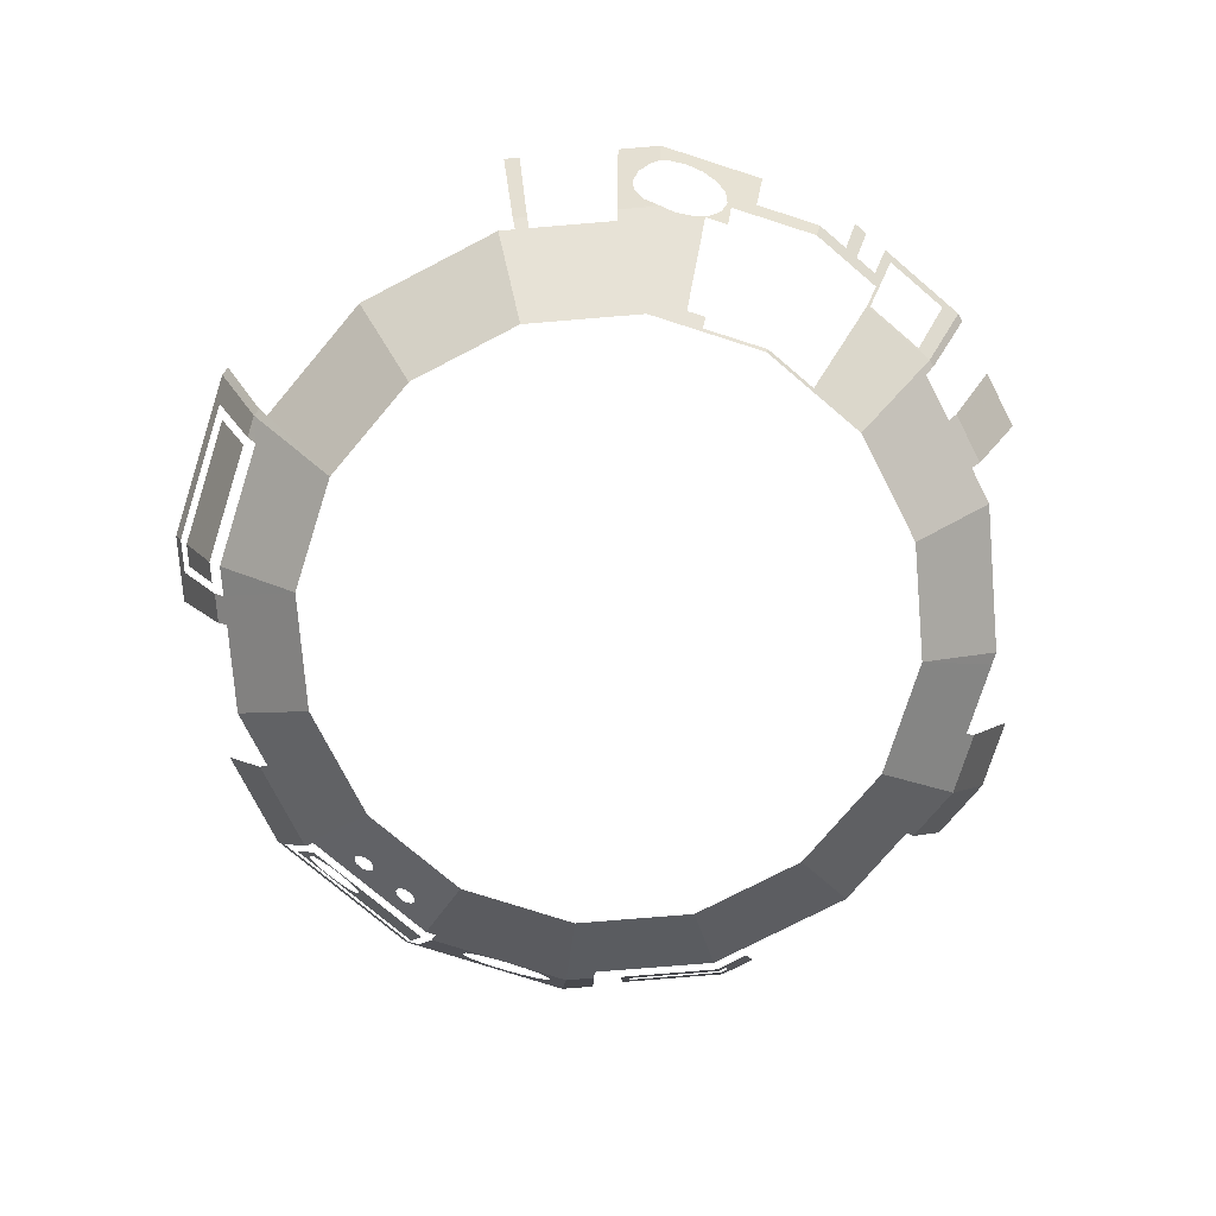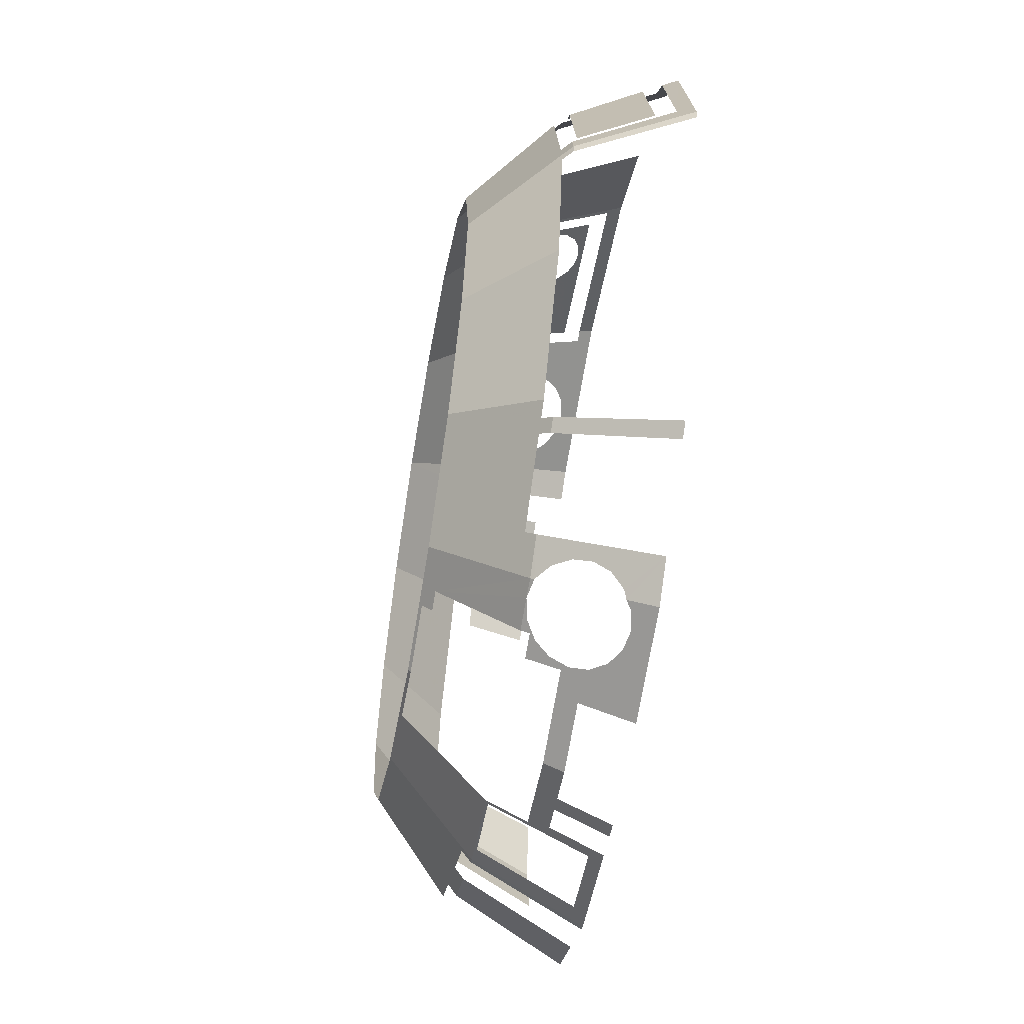
<metadata>
{"format":"obj","ext":"obj","renderer":"f3d","projection":"perspective","resolution":1024,"background":"white","views":[{"elev":-76.7,"azim":151.0,"up":"+Y"},{"elev":-59.7,"azim":80.2,"up":"+Z"}]}
</metadata>
<code>
v 0.3156 0.2341 0.7616
v 0.3437 0.4214 0.8498
v 0.3086 0.2342 0.763
v 0.6911 0.2343 0.421
v 0.7258 0.2344 0.3691
v 0.8084 0.4213 0.4111
v 0.7824 0.4516 0.4767
v 0.8312 0.3842 0.3443
v 0.8044 0.3843 0.3844
v 0.7412 0.2434 0.3542
v 0.766 0.2434 0.3172
v 0.8084 0.4213 0.4111
v 0.8482 0.4212 0.3513
v 0.8622 0.452 0.3572
v 0.7824 0.4516 0.4767
v 0.3156 0.2341 0.7616
v 0.3572 0.452 0.8622
v 0.3437 0.4214 0.8498
v 0.3437 0.4214 0.8498
v 0.3572 0.452 0.8622
v 0 0.4519 0.9333
v 0 0.4216 0.9182
v -0.1575 0.3127 -0.8325
v -0.1502 0.2341 -0.7945
v -0.157 0.2389 -0.7956
v -0.175 0.4274 -0.8863
v -0.2847 0.239 -0.7702
v -0.157 0.2389 -0.7956
v -0.1502 0.2341 -0.7945
v -0.3156 0.2341 -0.7616
v 0.8244 0.234 0
v 0.8209 0.2341 -0.0173
v 0.9294 0.4517 -0.01955
v 0.9333 0.4519 0
v -0.02095 0.2154 0.7993
v -0.0215 0.234 0.8201
v -0.3156 0.2341 0.7616
v -0.414 0.4515 0.8243
v -0.3656 0.2344 0.7281
v -0.3156 0.2341 0.7616
v -0.3572 0.452 0.8622
v -0.9057 0.4517 0.1389
v -0.9333 0.4519 0
v -0.8244 0.234 0
v -0.8 0.2341 0.1226
v 0.2794 0.2341 -0.7688
v 0.1733 0.08485 -0.6221
v 0.2176 0.2341 -0.7811
v 0.4308 0.4515 -0.8131
v 0.3595 0.3911 -0.825
v 0.3468 0.3971 -0.8369
v 0.3572 0.452 -0.8622
v -0.3572 0.452 -0.8622
v -0.3171 0.4275 -0.8581
v -0.2847 0.239 -0.7702
v -0.3156 0.2341 -0.7616
v -0.3572 0.452 -0.8622
v -0.1558 0.4517 -0.9023
v -0.175 0.4274 -0.8863
v -0.3171 0.4275 -0.8581
v -0.1558 0.4517 -0.9023
v -0.1474 0.3509 -0.8536
v -0.1575 0.3127 -0.8325
v -0.175 0.4274 -0.8863
v 0.5303 0.2341 -0.6179
v 0.6006 0.4518 -0.6996
v 0.6277 0.4518 -0.6815
v 0.5543 0.2341 -0.6019
v 0.159 0.2905 0.821
v 0 0.2434 0.829
v 0.1715 0.2715 0.809
v 0 0.2434 0.829
v 0.159 0.2905 0.821
v 0.1565 0.3135 0.833
v 0 0.3846 0.8996
v 0.1635 0.3362 0.843
v 0 0.3846 0.8996
v 0.1565 0.3135 0.833
v 0.2165 0.2535 0.791
v 0 0.2434 0.829
v 0.2888 0.2434 0.7716
v 0.1915 0.2585 0.7985
v 0 0.2434 0.829
v 0.2165 0.2535 0.791
v 0.1715 0.2715 0.809
v 0 0.2434 0.829
v 0.1915 0.2585 0.7985
v 0.3134 0.3845 0.8373
v 0 0.3846 0.8996
v 0.228 0.3739 0.849
v -0.6296 0.0608 0
v -0.7782 0.2154 -0.1268
v -0.7475 0.2155 -0.2812
v -0.5816 0.0608 -0.2408
v -0.7422 0.2158 -0.3075
v -0.5816 0.0608 -0.2408
v -0.7475 0.2155 -0.2812
v 0.18 0.3568 0.85
v 0 0.3846 0.8996
v 0.1635 0.3362 0.843
v 0.2025 0.3698 0.852
v 0 0.3846 0.8996
v 0.18 0.3568 0.85
v 0.228 0.3739 0.849
v 0 0.3846 0.8996
v 0.2025 0.3698 0.852
v 0.3134 0.3845 0.8373
v 0.228 0.3739 0.849
v 0.253 0.3699 0.842
v 0.3134 0.3845 0.8373
v 0.253 0.3699 0.842
v 0.273 0.3569 0.8315
v 0.2888 0.2434 0.7716
v 0.2815 0.2913 0.797
v 0.265 0.2717 0.7905
v 0.2888 0.2434 0.7716
v 0.265 0.2717 0.7905
v 0.2425 0.2578 0.788
v 0.2425 0.2578 0.788
v 0.2165 0.2535 0.791
v 0.2888 0.2434 0.7716
v 0.286 0.337 0.819
v 0.3134 0.3845 0.8373
v 0.273 0.3569 0.8315
v 0.2885 0.314 0.807
v 0.3134 0.3845 0.8373
v 0.286 0.337 0.819
v 0.2888 0.2434 0.7716
v 0.3134 0.3845 0.8373
v 0.2885 0.314 0.807
v 0.2815 0.2913 0.797
v 0 0.0608 -0.6296
v 0 0.06605 -0.6355
v 0.1315 0.0661 -0.6093
v 0.2408 0.0608 -0.5816
v 0.1733 0.08485 -0.6221
v 0.2408 0.0608 -0.5816
v 0.1315 0.0661 -0.6093
v 0.1358 0.08485 -0.6296
v 0.3156 0.2344 -0.7616
v 0.2408 0.0608 -0.5816
v 0.1733 0.08485 -0.6221
v 0.2794 0.2341 -0.7688
v -0.0985 0.3509 -0.8632
v -0.1575 0.3127 -0.8325
v -0.1474 0.3509 -0.8536
v -0.5682 0.2156 0.5682
v -0.7422 0.2155 0.3075
v -0.5816 0.0608 0.2408
v -0.4452 0.0608 0.4452
v -0.8244 0.234 0
v -0.7985 0.2341 -0.1301
v -0.7782 0.2154 -0.1268
v -0.6296 0.0608 0
v -0.0985 0.3509 -0.8632
v -0.1042 0.4517 -0.9126
v -0.0737 0.4517 -0.9186
v -0.06975 0.3509 -0.869
v 0 0.3509 -0.8829
v 0 0.3127 -0.8638
v -0.06975 0.3509 -0.869
v -0.0985 0.3509 -0.8632
v -0.06975 0.3509 -0.869
v 0 0.3127 -0.8638
v -0.1575 0.3127 -0.8325
v -0.6393 0.3938 0.6393
v -0.623 0.3476 0.623
v -0.4565 0.3473 0.7342
v -0.454 0.3935 0.7632
v -0.4209 0.2617 0.7075
v -0.454 0.3935 0.7632
v -0.4565 0.3473 0.7342
v -0.4462 0.3078 0.7177
v -0.5927 0.262 0.5927
v -0.4209 0.2617 0.7075
v -0.4462 0.3078 0.7177
v -0.609 0.308 0.609
v 0.5682 0.2156 0.5682
v 0.4626 0.2154 0.6387
v 0.4452 0.0608 0.4452
v 0.3156 0.2341 0.7616
v 0.2408 0.0608 0.5816
v 0.4452 0.0608 0.4452
v 0.4626 0.2154 0.6387
v 0 0.0608 0.6296
v 0 0.2155 0.8034
v -0.02095 0.2154 0.7993
v 0.7423 0.2155 0.3075
v 0.5816 0.0608 0.2408
v 0.6296 0.0608 0
v 0.7944 0.2154 0.04515
v 0.8244 0.234 0
v 0.8152 0.234 0.04635
v 0.7944 0.2154 0.04515
v 0.6296 0.0608 0
v 0.4746 0.2339 0.6552
v 0.3156 0.2341 0.7616
v 0.4626 0.2154 0.6387
v -0.3156 0.2341 0.7616
v -0.2408 0.0608 0.5816
v 0 0.0608 0.6296
v -0.02095 0.2154 0.7993
v 0.3805 0.2344 -0.7181
v 0.3685 0.2998 -0.765
v 0.3785 0.3347 -0.779
v 0.4308 0.4515 -0.8131
v 0.4308 0.4515 -0.8131
v 0.3785 0.3347 -0.779
v 0.3755 0.366 -0.7995
v 0.4308 0.4515 -0.8131
v 0.3755 0.366 -0.7995
v 0.3595 0.3911 -0.825
v 0.317 0.2414 -0.765
v 0.3805 0.2344 -0.7181
v 0.3156 0.2344 -0.7616
v 0.3465 0.2663 -0.76
v 0.3805 0.2344 -0.7181
v 0.317 0.2414 -0.765
v 0.3685 0.2998 -0.765
v 0.3805 0.2344 -0.7181
v 0.3465 0.2663 -0.76
v -0.3207 0.2155 -0.7335
v -0.2408 0.0608 -0.5816
v -0.4087 0.2154 -0.6746
v -0.3207 0.2155 -0.7335
v -0.3291 0.2341 -0.7526
v -0.3156 0.2341 -0.7616
v -0.2408 0.0608 -0.5816
v 0.7423 0.2156 -0.3075
v 0.5816 0.0608 -0.2408
v 0.6625 0.2154 -0.4268
v -0.4993 0.2154 -0.6141
v -0.4452 0.0608 -0.4452
v -0.5682 0.2153 -0.5682
v -0.4993 0.2154 -0.6141
v -0.4087 0.2154 -0.6746
v -0.2408 0.0608 -0.5816
v -0.4452 0.0608 -0.4452
v -0.5122 0.2339 -0.63
v -0.4193 0.2339 -0.6922
v -0.4087 0.2154 -0.6746
v -0.4993 0.2154 -0.6141
v 0.6477 0.2154 -0.449
v 0.4452 0.0608 -0.4452
v 0.5682 0.2156 -0.5682
v 0.4452 0.0608 -0.4452
v 0.6477 0.2154 -0.449
v 0.6625 0.2154 -0.4268
v 0.5816 0.0608 -0.2408
v -0.2105 0.4151 0.873
v -0.1725 0.4079 0.877
v -0.02395 0.4216 0.9134
v 0 0.4519 0.9333
v -0.2465 0.4084 0.8625
v -0.2105 0.4151 0.873
v -0.3572 0.452 0.8622
v -0.277 0.3886 0.8465
v -0.2465 0.4084 0.8625
v -0.3572 0.452 0.8622
v -0.1035 0.3255 0.8495
v -0.02395 0.4216 0.9134
v -0.114 0.3597 0.8645
v -0.114 0.3597 0.8645
v -0.02395 0.4216 0.9134
v -0.138 0.3882 0.874
v -0.138 0.3882 0.874
v -0.02395 0.4216 0.9134
v -0.1725 0.4079 0.877
v -0.277 0.3886 0.8465
v -0.3572 0.452 0.8622
v -0.295 0.3597 0.8285
v -0.2315 0.2434 0.783
v -0.265 0.2627 0.786
v -0.3156 0.2341 0.7616
v -0.3156 0.2341 0.7616
v -0.193 0.2361 0.787
v -0.2315 0.2434 0.783
v -0.2105 0.4151 0.873
v 0 0.4519 0.9333
v -0.3572 0.452 0.8622
v -0.2995 0.3255 0.8105
v -0.295 0.3597 0.8285
v -0.3572 0.452 0.8622
v -0.3156 0.2341 0.7616
v -0.2885 0.2911 0.7955
v -0.2995 0.3255 0.8105
v -0.3156 0.2341 0.7616
v -0.265 0.2627 0.786
v -0.2885 0.2911 0.7955
v -0.3156 0.2341 0.7616
v -0.1035 0.3255 0.8495
v -0.1075 0.2911 0.8315
v -0.0215 0.234 0.8201
v -0.02395 0.4216 0.9134
v 0.189 0.3245 -0.832
v 0.1787 0.3129 -0.8282
v 0.1331 0.351 -0.8564
v 0.1995 0.3587 -0.847
v 0.1995 0.3587 -0.847
v 0.1331 0.351 -0.8564
v 0.1407 0.452 -0.9053
v 0.224 0.3875 -0.8565
v 0.258 0.407 -0.8595
v 0.224 0.3875 -0.8565
v 0.1407 0.452 -0.9053
v 0.212 0.2606 -0.7955
v 0.2198 0.2505 -0.7889
v 0.1722 0.2504 -0.7983
v 0.1935 0.2893 -0.8135
v 0.212 0.2606 -0.7955
v 0.1722 0.2504 -0.7983
v 0.1935 0.2893 -0.8135
v 0.1722 0.2504 -0.7983
v 0.1787 0.3129 -0.8282
v 0.189 0.3245 -0.832
v 0.2955 0.4139 -0.8555
v 0.258 0.407 -0.8595
v 0.1407 0.452 -0.9053
v 0.3572 0.452 -0.8622
v -0.193 0.2361 0.787
v -0.0215 0.234 0.8201
v -0.156 0.2434 0.798
v -0.156 0.2434 0.798
v -0.0215 0.234 0.8201
v -0.126 0.2625 0.8135
v -0.0215 0.234 0.8201
v -0.1075 0.2911 0.8315
v -0.126 0.2625 0.8135
v 0.3572 0.452 -0.8622
v 0.333 0.4068 -0.8445
v 0.2955 0.4139 -0.8555
v 0.3572 0.452 -0.8622
v 0.3468 0.3971 -0.8369
v 0.333 0.4068 -0.8445
v -0.3156 0.2341 0.7616
v -0.0215 0.234 0.8201
v -0.193 0.2361 0.787
v -0.6523 0.2157 -0.4421
v -0.5816 0.0608 -0.2408
v -0.7422 0.2158 -0.3075
v 0.8001 0.2155 -0.01685
v 0.6296 0.0608 0
v 0.7861 0.2155 -0.0871
v 0.7861 0.2155 -0.0871
v 0.6296 0.0608 0
v 0.7544 0.2155 -0.2464
v -0.6381 0.2157 -0.4634
v -0.5816 0.0608 -0.2408
v -0.6523 0.2157 -0.4421
v 0.212 0.2606 -0.7955
v 0.243 0.241 -0.7795
v 0.2198 0.2505 -0.7889
v 0.3008 0.2156 0.7436
v 0 0.2155 0.8034
v 0.084 0.1863 0.754
v 0.193 0.1861 0.732
v 0 0.2155 0.8034
v 0.067 0.1815 0.752
v 0.075 0.1852 0.7545
v 0 0.2155 0.8034
v 0.0615 0.1771 0.748
v 0.067 0.1815 0.752
v 0.092 0.1851 0.751
v 0.1765 0.1819 0.7305
v 0.184 0.185 0.7325
v 0.092 0.1851 0.751
v 0.184 0.185 0.7325
v 0.193 0.1861 0.732
v 0.084 0.1863 0.754
v 0 0.2155 0.8034
v 0.075 0.1852 0.7545
v 0.084 0.1863 0.754
v 0 0.2155 0.8034
v 0.0585 0.1711 0.742
v 0.0615 0.1771 0.748
v 0.3008 0.2156 0.7436
v 0.208 0.1817 0.724
v 0.212 0.1771 0.718
v 0.3008 0.2156 0.7436
v 0.212 0.1771 0.718
v 0.212 0.1713 0.7115
v 0.3008 0.2156 0.7436
v 0.212 0.1713 0.7115
v 0.209 0.165 0.705
v 0.2408 0.0608 0.5816
v 0.2015 0.185 0.729
v 0.3008 0.2156 0.7436
v 0.193 0.1861 0.732
v 0.208 0.1817 0.724
v 0.3008 0.2156 0.7436
v 0.2015 0.185 0.729
v 0.0985 0.1818 0.746
v 0.1705 0.1768 0.726
v 0.1765 0.1819 0.7305
v 0.092 0.1851 0.751
v 0.0585 0.1711 0.742
v 0 0.2155 0.8034
v 0 0.0608 0.6296
v 0.0585 0.165 0.735
v 0.0625 0.1603 0.729
v 0.0585 0.165 0.735
v 0 0.0608 0.6296
v 0.069 0.157 0.724
v 0.0625 0.1603 0.729
v 0 0.0608 0.6296
v -0.6393 0.3938 0.6393
v -0.681 0.3941 0.5771
v -0.633 0.3478 0.6081
v -0.623 0.3476 0.623
v -0.633 0.3478 0.6081
v -0.681 0.3941 0.5771
v -0.6312 0.262 0.535
v -0.6187 0.3081 0.5945
v -0.6187 0.3081 0.5945
v -0.6312 0.262 0.535
v -0.5927 0.262 0.5927
v -0.609 0.308 0.609
v 0.077 0.1557 0.721
v 0.069 0.157 0.724
v 0 0.0608 0.6296
v 0.1 0.1652 0.727
v 0.172 0.1601 0.707
v 0.168 0.1653 0.7135
v 0.103 0.1711 0.733
v 0.103 0.1711 0.733
v 0.168 0.1653 0.7135
v 0.1675 0.1709 0.72
v 0.1025 0.1767 0.7395
v 0.1025 0.1767 0.7395
v 0.1675 0.1709 0.72
v 0.1705 0.1768 0.726
v 0.0985 0.1818 0.746
v 0.086 0.1569 0.7205
v 0.077 0.1557 0.721
v 0 0.0608 0.6296
v 0.1865 0.1556 0.699
v 0.086 0.1569 0.7205
v 0.1865 0.1556 0.699
v 0.178 0.1572 0.7025
v 0.094 0.1601 0.7225
v 0.094 0.1601 0.7225
v 0.178 0.1572 0.7025
v 0.172 0.1601 0.707
v 0.1 0.1652 0.727
v 0.317 0.2414 -0.765
v 0.3156 0.2344 -0.7616
v 0.2794 0.2341 -0.7688
v 0.243 0.241 -0.7795
v 0.2794 0.2341 -0.7688
v 0.2176 0.2341 -0.7811
v 0.2198 0.2505 -0.7889
v 0.243 0.241 -0.7795
v 0.2176 0.2341 -0.7811
v 0.2408 0.0608 0.5816
v 0.209 0.165 0.705
v 0.2035 0.1604 0.701
v 0.2408 0.0608 0.5816
v 0.2035 0.1604 0.701
v 0.195 0.1571 0.699
v 0.2408 0.0608 0.5816
v 0.195 0.1571 0.699
v 0.1865 0.1556 0.699
v 0 0.0608 0.6296
v -0.8244 0.234 0
v -0.6296 0.0608 0
v -0.7796 0.2155 0.1196
v -0.8 0.2341 0.1226
v 0.8854 0.3846 0.0713
v 0.8312 0.3842 0.3443
v 0.766 0.2434 0.3172
v 0.816 0.2434 0.0657
v 0.9079 0.4216 0.0516
v 0.8152 0.234 0.04635
v 0.8244 0.234 0
v 0.9333 0.4519 0
v 0.517 0.2157 -0.6023
v 0.5303 0.2341 -0.6179
v 0.5543 0.2341 -0.6019
v 0.5403 0.2157 -0.5867
v 0.7492 0.2155 -0.2725
v 0.5816 0.0608 -0.2408
v 0.7423 0.2156 -0.3075
v 0.5816 0.0608 -0.2408
v 0.7492 0.2155 -0.2725
v 0.7544 0.2155 -0.2464
v 0.6296 0.0608 0
v 0.5682 0.2156 -0.5682
v 0.4452 0.0608 -0.4452
v 0.5403 0.2157 -0.5867
v 0.3156 0.2344 -0.7616
v 0.3805 0.2344 -0.7181
v 0.3709 0.2157 -0.6999
v 0.2408 0.0608 -0.5816
v -0.5682 0.2153 -0.5682
v -0.4452 0.0608 -0.4452
v -0.5816 0.0608 -0.2408
v -0.6381 0.2157 -0.4634
v 0.5403 0.2157 -0.5867
v 0.4452 0.0608 -0.4452
v 0.517 0.2157 -0.6023
v 0.4452 0.0608 -0.4452
v 0.2408 0.0608 -0.5816
v 0.3709 0.2157 -0.6999
v 0.517 0.2157 -0.6023
v 0.8244 0.234 0
v 0.6296 0.0608 0
v 0.8001 0.2155 -0.01685
v 0.8209 0.2341 -0.0173
v -0.3156 0.2341 0.7616
v -0.3656 0.2344 0.7281
v -0.3564 0.2157 0.7096
v -0.2408 0.0608 0.5816
v 0.2408 0.0608 0.5816
v 0.3156 0.2341 0.7616
v 0.3008 0.2156 0.7436
v -0.5816 0.0608 0.2408
v -0.7422 0.2155 0.3075
v -0.7796 0.2155 0.1196
v -0.6296 0.0608 0
v -0.4452 0.0608 0.4452
v -0.2408 0.0608 0.5816
v -0.3564 0.2157 0.7096
v -0.5682 0.2156 0.5682
v 0.3008 0.2156 0.7436
v 0.3156 0.2341 0.7616
v 0.3086 0.2342 0.763
v 0.7423 0.2155 0.3075
v 0.7074 0.2157 0.3597
v 0.5816 0.0608 0.2408
v 0.7258 0.2344 0.3691
v 0.6911 0.2343 0.421
v 0.6735 0.2157 0.4103
v 0.7074 0.2157 0.3597
v 0.6735 0.2157 0.4103
v 0.5682 0.2156 0.5682
v 0.4452 0.0608 0.4452
v 0.5816 0.0608 0.2408
v 0.7074 0.2157 0.3597
v 0.6735 0.2157 0.4103
v 0.4452 0.0608 0.4452
v -0.3291 0.2341 -0.7526
v -0.3725 0.452 -0.852
v -0.3572 0.452 -0.8622
v -0.3156 0.2341 -0.7616
v -0.5122 0.2339 -0.63
v -0.58 0.4523 -0.7134
v -0.4747 0.4521 -0.7837
v -0.4193 0.2339 -0.6922
v -0.1158 0.0661 -0.6125
v -0.2408 0.0608 -0.5816
v -0.3156 0.2341 -0.7616
v -0.1502 0.2341 -0.7945
v 0 0.3127 -0.8638
v 0 0.3509 -0.8829
v 0.1331 0.351 -0.8564
v 0.1787 0.3129 -0.8282
v 0 0.0608 -0.6296
v -0.2408 0.0608 -0.5816
v -0.1158 0.0661 -0.6125
v 0 0.06605 -0.6355
v 0.9079 0.4216 0.0516
v 0.9333 0.4519 0
v 0.8622 0.452 0.3572
v 0.8482 0.4212 0.3513
v 0.5373 0.4522 0.7419
v 0.3572 0.452 0.8622
v 0.3156 0.2341 0.7616
v 0.4746 0.2339 0.6552
v -0.9333 0.4519 0
v -0.904 0.452 -0.1472
v -0.7985 0.2341 -0.1301
v -0.8244 0.234 0
v 0 0.4216 0.9182
v 0 0.4519 0.9333
v -0.02395 0.4216 0.9134
g mesh6949927
f 1 2 3
f 4 5 6
f 6 7 4
f 8 9 10
f 10 11 8
f 12 13 14
f 14 15 12
f 16 17 18
f 19 20 21
f 21 22 19
f 23 24 25
f 25 26 23
f 27 28 29
f 29 30 27
f 31 32 33
f 33 34 31
f 35 36 37
f 38 39 40
f 40 41 38
f 42 43 44
f 44 45 42
f 46 47 48
f 49 50 51
f 51 52 49
f 53 54 55
f 55 56 53
f 57 58 59
f 59 60 57
f 61 62 63
f 63 64 61
f 65 66 67
f 67 68 65
f 69 70 71
f 72 73 74
f 74 75 72
f 76 77 78
f 79 80 81
f 82 83 84
f 85 86 87
f 88 89 90
f 91 92 93
f 93 94 91
f 95 96 97
f 98 99 100
f 101 102 103
f 104 105 106
f 107 108 109
f 110 111 112
f 113 114 115
f 116 117 118
f 119 120 121
f 122 123 124
f 125 126 127
f 128 129 130
f 130 131 128
f 132 133 134
f 134 135 132
f 136 137 138
f 138 139 136
f 140 141 142
f 142 143 140
f 144 145 146
f 147 148 149
f 149 150 147
f 151 152 153
f 153 154 151
f 155 156 157
f 157 158 155
f 159 160 161
f 162 163 164
f 164 165 162
f 166 167 168
f 168 169 166
f 170 171 172
f 172 173 170
f 174 175 176
f 176 177 174
f 178 179 180
f 181 182 183
f 183 184 181
f 185 186 187
f 188 189 190
f 190 191 188
f 192 193 194
f 194 195 192
f 196 197 198
f 199 200 201
f 201 202 199
f 203 204 205
f 205 206 203
f 207 208 209
f 210 211 212
f 213 214 215
f 216 217 218
f 219 220 221
f 222 223 224
f 225 226 227
f 227 228 225
f 229 230 231
f 232 233 234
f 235 236 237
f 237 238 235
f 239 240 241
f 241 242 239
f 243 244 245
f 246 247 248
f 248 249 246
f 250 251 252
f 252 253 250
f 254 255 256
f 257 258 259
f 260 261 262
f 263 264 265
f 266 267 268
f 269 270 271
f 272 273 274
f 275 276 277
f 278 279 280
f 281 282 283
f 283 284 281
f 285 286 287
f 288 289 290
f 291 292 293
f 293 294 291
f 295 296 297
f 297 298 295
f 299 300 301
f 301 302 299
f 303 304 305
f 306 307 308
f 309 310 311
f 312 313 314
f 314 315 312
f 316 317 318
f 318 319 316
f 320 321 322
f 323 324 325
f 326 327 328
f 329 330 331
f 332 333 334
f 335 336 337
f 338 339 340
f 341 342 343
f 344 345 346
f 347 348 349
f 350 351 352
f 353 354 355
f 355 356 353
f 357 358 359
f 360 361 362
f 363 364 365
f 366 367 368
f 368 369 366
f 370 371 372
f 373 374 375
f 376 377 378
f 379 380 381
f 382 383 384
f 384 385 382
f 386 387 388
f 389 390 391
f 392 393 394
f 394 395 392
f 396 397 398
f 398 399 396
f 400 401 402
f 403 404 405
f 406 407 408
f 408 409 406
f 410 411 412
f 412 413 410
f 414 415 416
f 416 417 414
f 418 419 420
f 421 422 423
f 423 424 421
f 425 426 427
f 427 428 425
f 429 430 431
f 431 432 429
f 433 434 435
f 435 436 433
f 437 438 439
f 439 440 437
f 441 442 443
f 443 444 441
f 445 446 447
f 448 449 450
f 451 452 453
f 454 455 456
f 457 458 459
f 460 461 462
f 462 463 460
f 464 465 466
f 466 467 464
f 468 469 470
f 470 471 468
f 472 473 474
f 474 475 472
f 476 477 478
f 478 479 476
f 480 481 482
f 483 484 485
f 485 486 483
f 487 488 489
f 490 491 492
f 492 493 490
f 494 495 496
f 496 497 494
f 498 499 500
f 501 502 503
f 503 504 501
f 505 506 507
f 507 508 505
f 509 510 511
f 511 512 509
f 513 514 515
f 516 517 518
f 518 519 516
f 520 521 522
f 522 523 520
f 524 525 526
f 527 528 529
f 530 531 532
f 532 533 530
f 534 535 536
f 537 538 539
f 539 540 537
f 541 542 543
f 543 544 541
f 545 546 547
f 547 548 545
f 549 550 551
f 551 552 549
f 553 554 555
f 555 556 553
f 557 558 559
f 559 560 557
f 561 562 563
f 563 564 561
f 565 566 567
f 567 568 565
f 569 570 571
f 571 572 569
f 573 574 575

</code>
